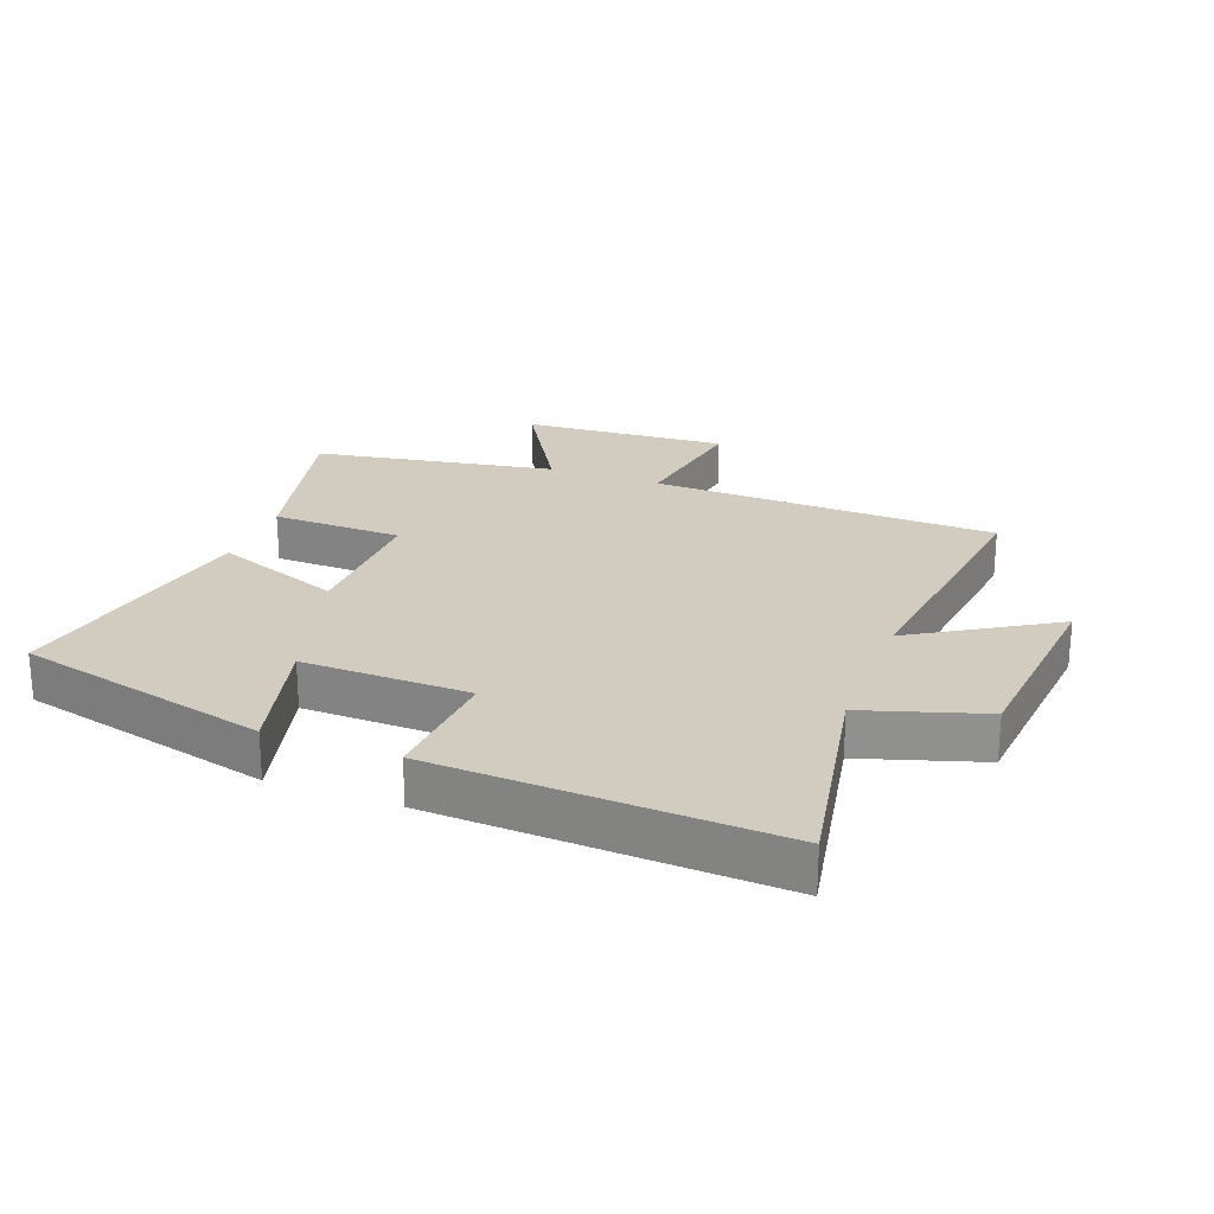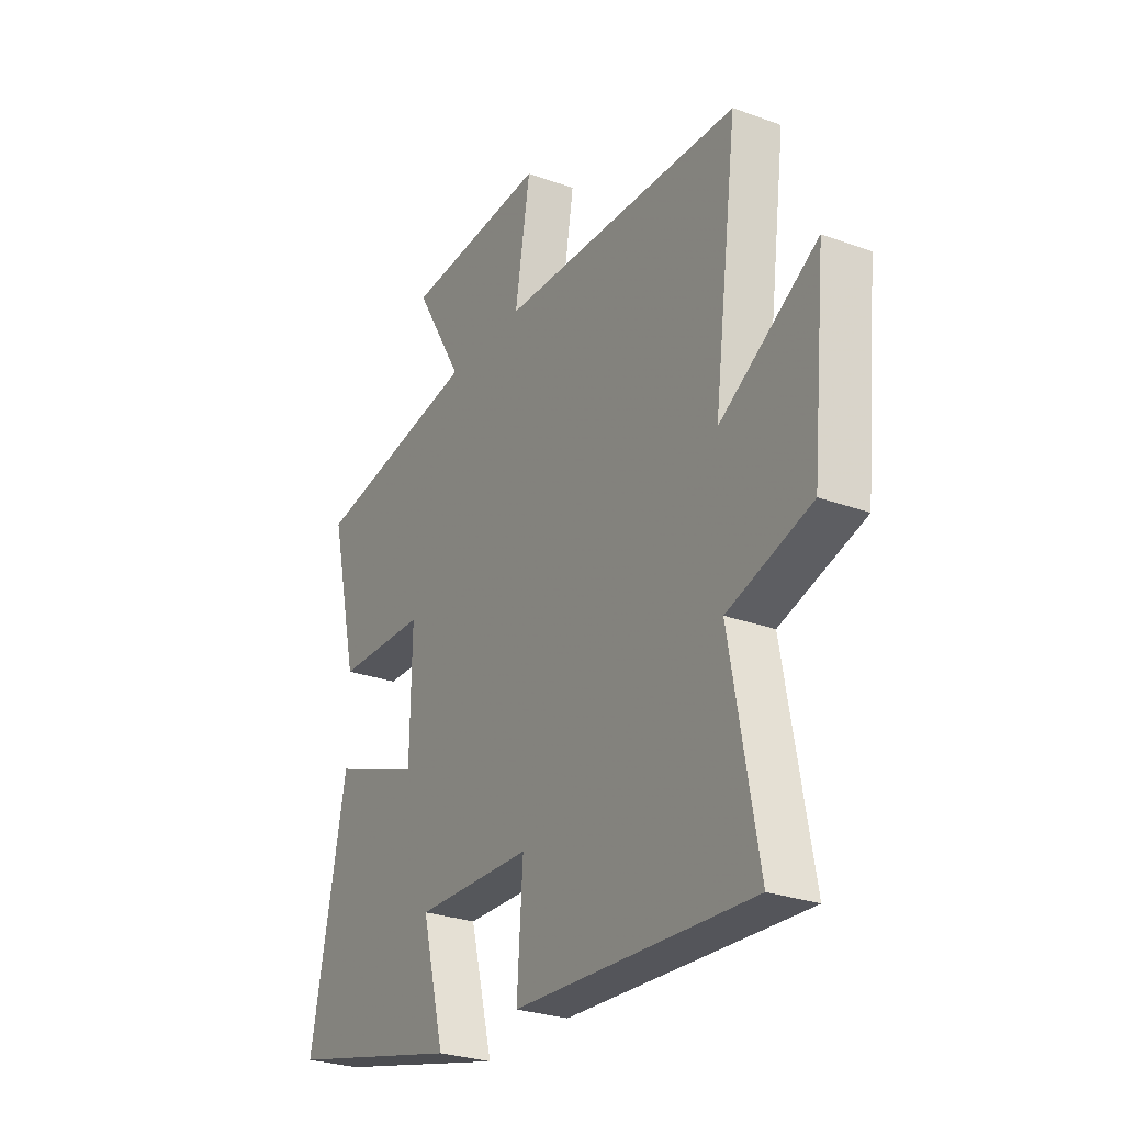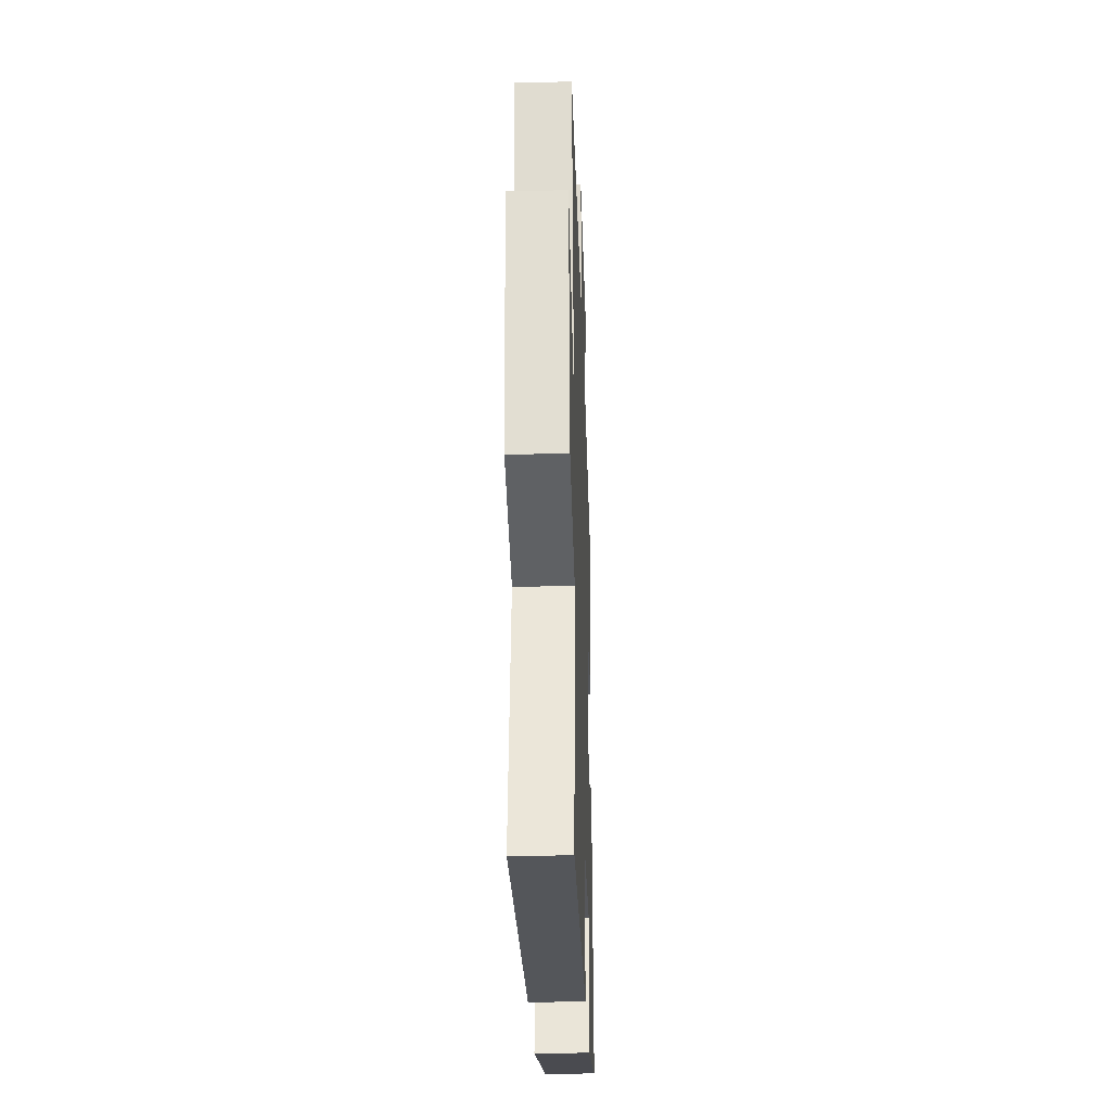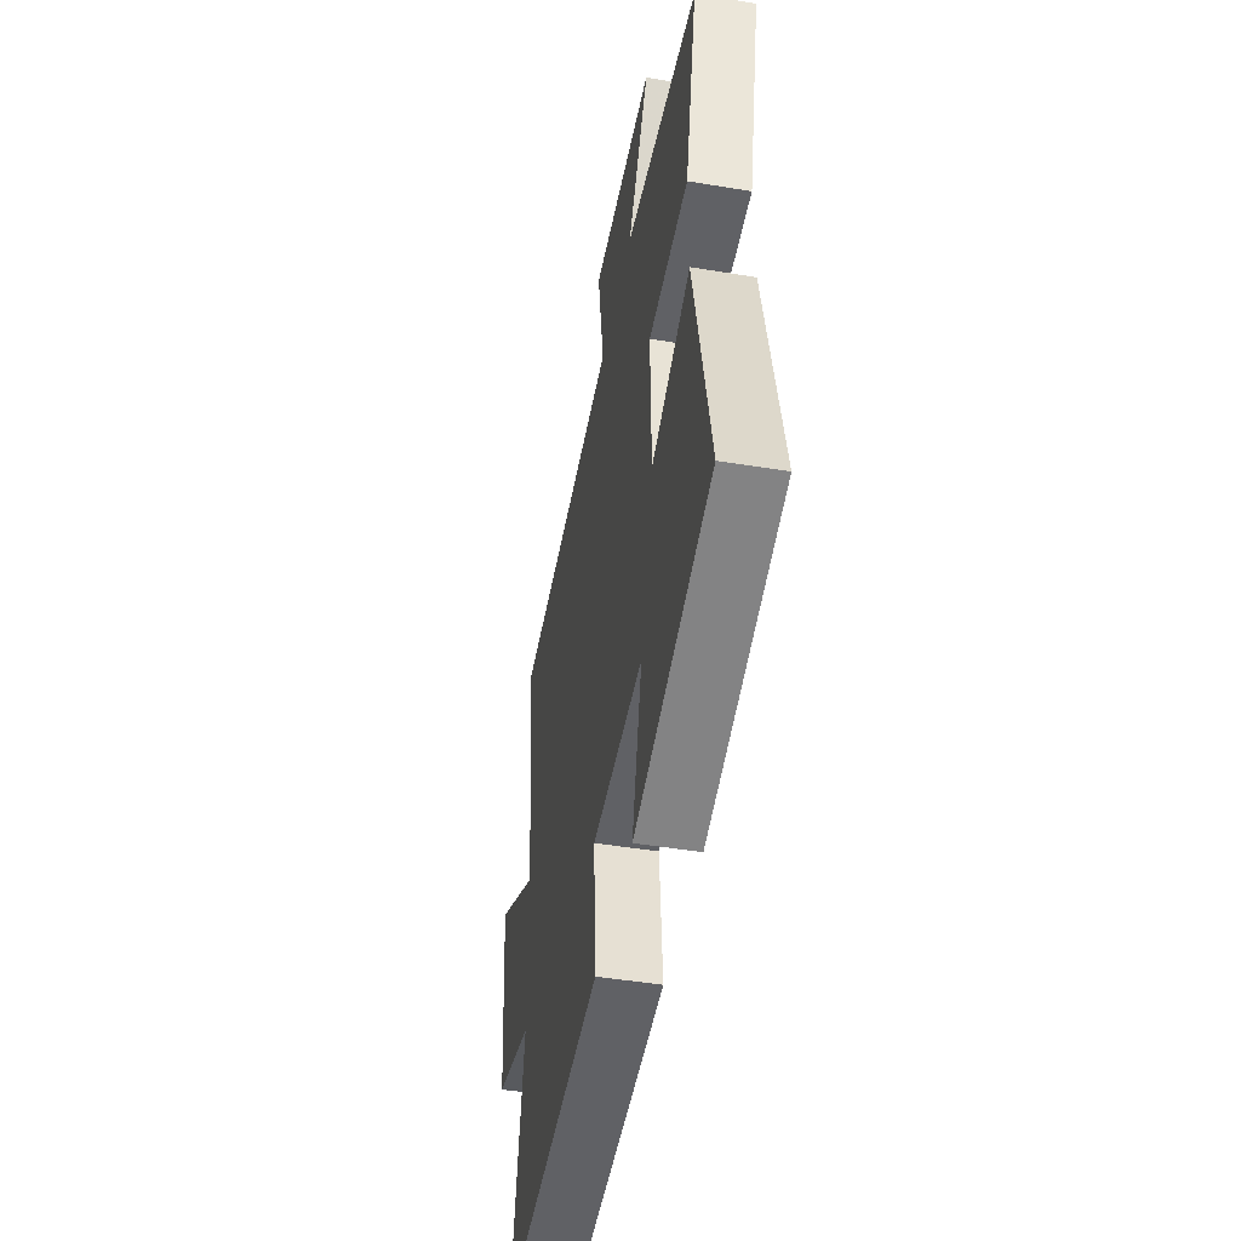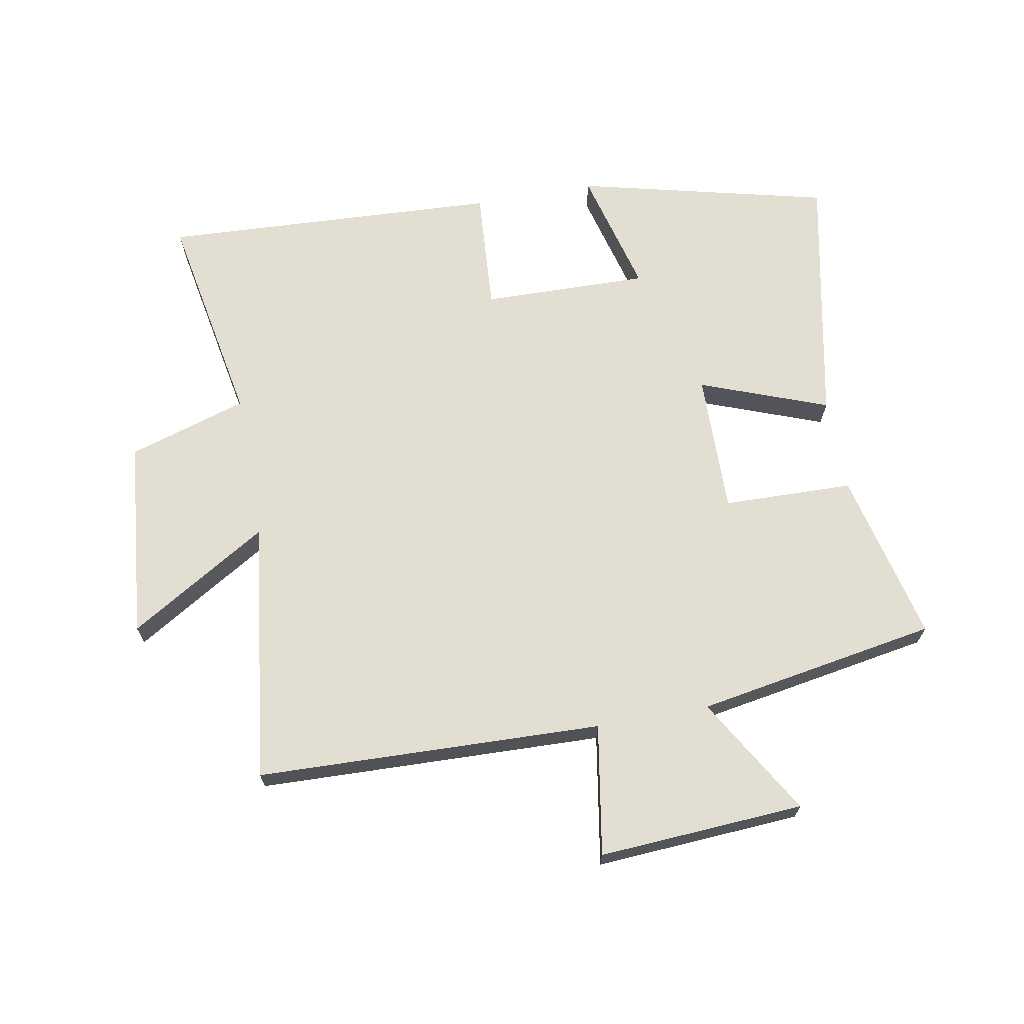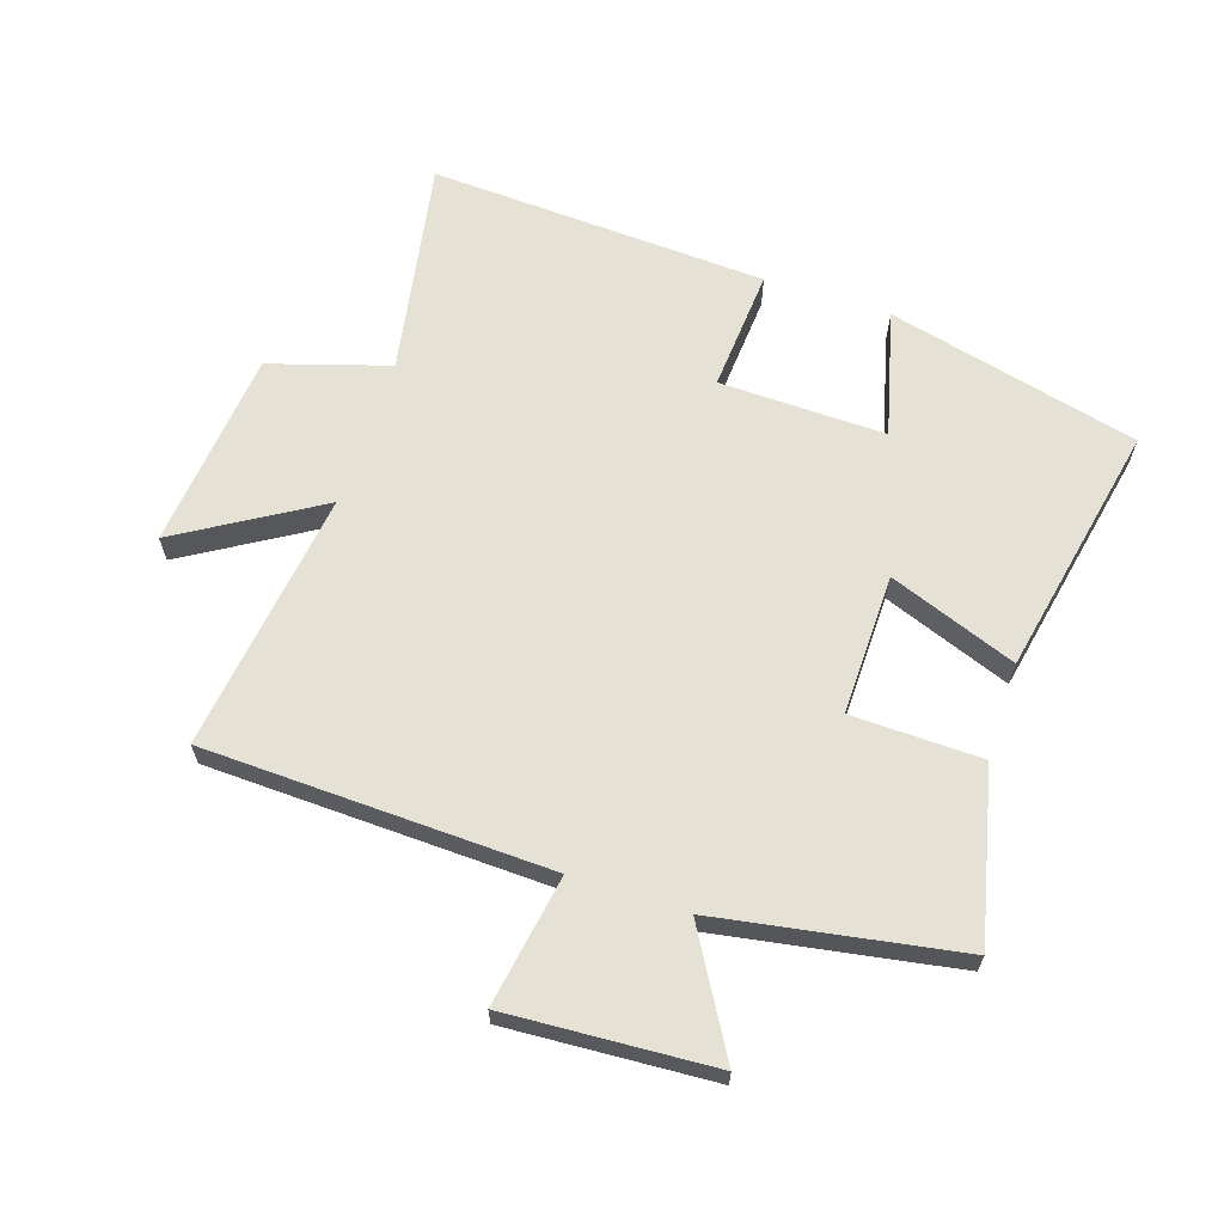
<metadata>
{"format":"obj","ext":"obj","renderer":"f3d","projection":"perspective","resolution":1024,"background":"white","views":[{"elev":24.0,"azim":-159.5,"up":"+Y"},{"elev":-27.5,"azim":-119.3,"up":"+Z"},{"elev":-28.4,"azim":-88.2,"up":"+Z"},{"elev":-47.4,"azim":79.4,"up":"+Z"},{"elev":67.8,"azim":-10.4,"up":"+Y"},{"elev":64.1,"azim":18.2,"up":"+Y"}]}
</metadata>
<code>
v -0.555 0.07 0.482
v -0.003 0.07 0.5
v -0.038 0.07 0.709
v 0.29 0.07 0.689
v 0.179 0.07 0.5
v 0.564 0.07 0.434
v 0.5 0.07 0.16
v 0.292 0.07 0.155
v 0.296 0.07 -0.071
v 0.5 0.07 0.006
v 0.582 0.07 -0.401
v 0.179 0.07 -0.5
v 0.231 0.07 -0.297
v -0.035 0.07 -0.303
v -0.021 0.07 -0.5
v -0.563 0.07 -0.528
v -0.5 0.07 -0.181
v -0.69 0.07 -0.122
v -0.722 0.07 0.198
v -0.5 0.07 0.063
v -0.555 0 0.482
v -0.003 0 0.5
v -0.038 0 0.709
v 0.29 0 0.689
v 0.179 0 0.5
v 0.564 0 0.434
v 0.5 0 0.16
v 0.292 0 0.155
v 0.296 0 -0.071
v 0.5 0 0.006
v 0.582 0 -0.401
v 0.179 0 -0.5
v 0.231 0 -0.297
v -0.035 0 -0.303
v -0.021 0 -0.5
v -0.563 0 -0.528
v -0.5 0 -0.181
v -0.69 0 -0.122
v -0.722 0 0.198
v -0.5 0 0.063
f 17 18 19 20
f 14 15 16 17
f 13 14 17 20
f 10 11 12 13
f 9 10 13
f 8 9 13 20
f 5 6 7 8
f 5 8 20 1
f 2 3 4 5
f 1 2 5
f 40 39 38 37
f 37 36 35 34
f 40 37 34 33
f 33 32 31 30
f 33 30 29
f 40 33 29 28
f 28 27 26 25
f 21 40 28 25
f 25 24 23 22
f 25 22 21
f 1 21 22 2
f 2 22 23 3
f 3 23 24 4
f 4 24 25 5
f 5 25 26 6
f 6 26 27 7
f 7 27 28 8
f 8 28 29 9
f 9 29 30 10
f 10 30 31 11
f 11 31 32 12
f 12 32 33 13
f 13 33 34 14
f 14 34 35 15
f 15 35 36 16
f 16 36 37 17
f 17 37 38 18
f 18 38 39 19
f 19 39 40 20
f 20 40 21 1

</code>
